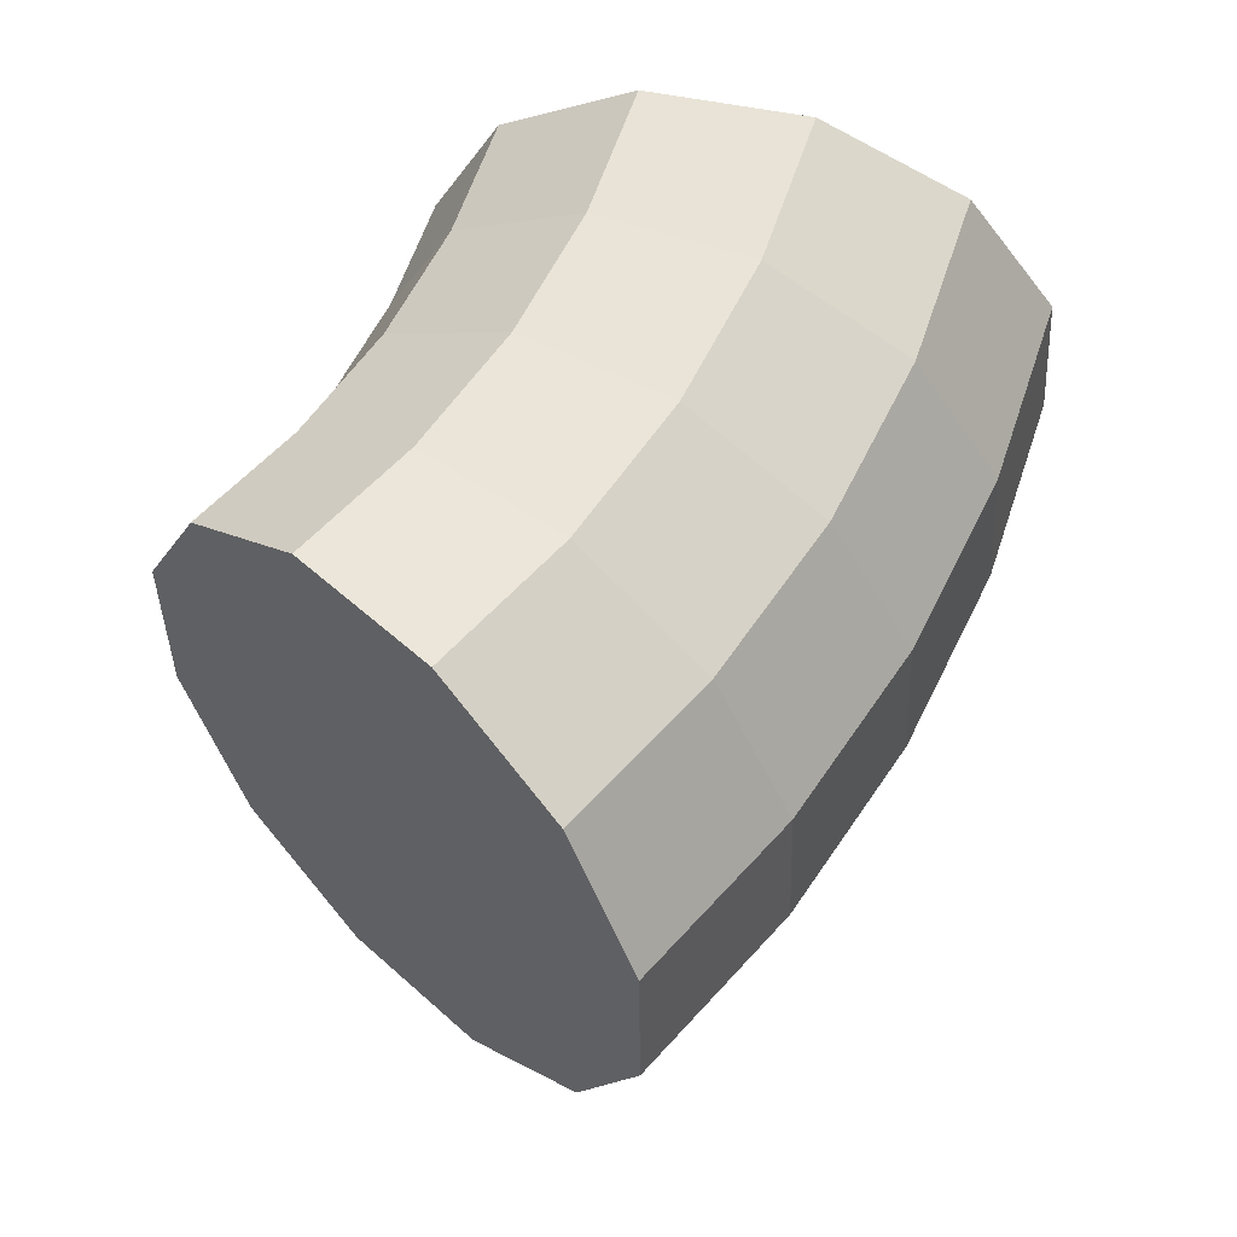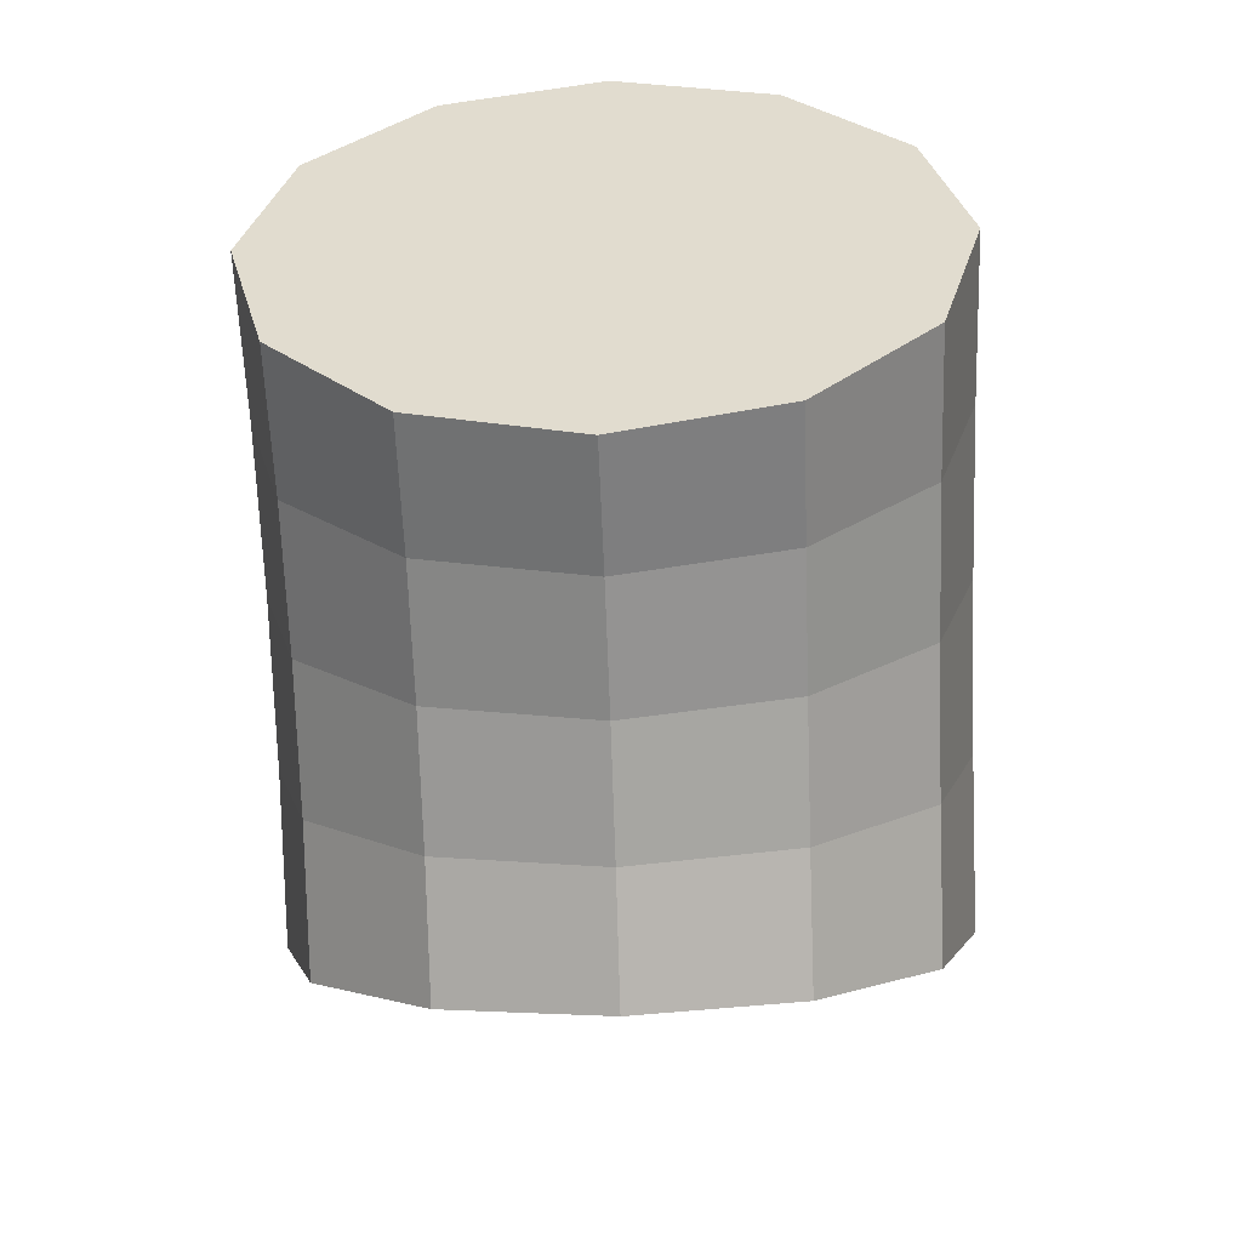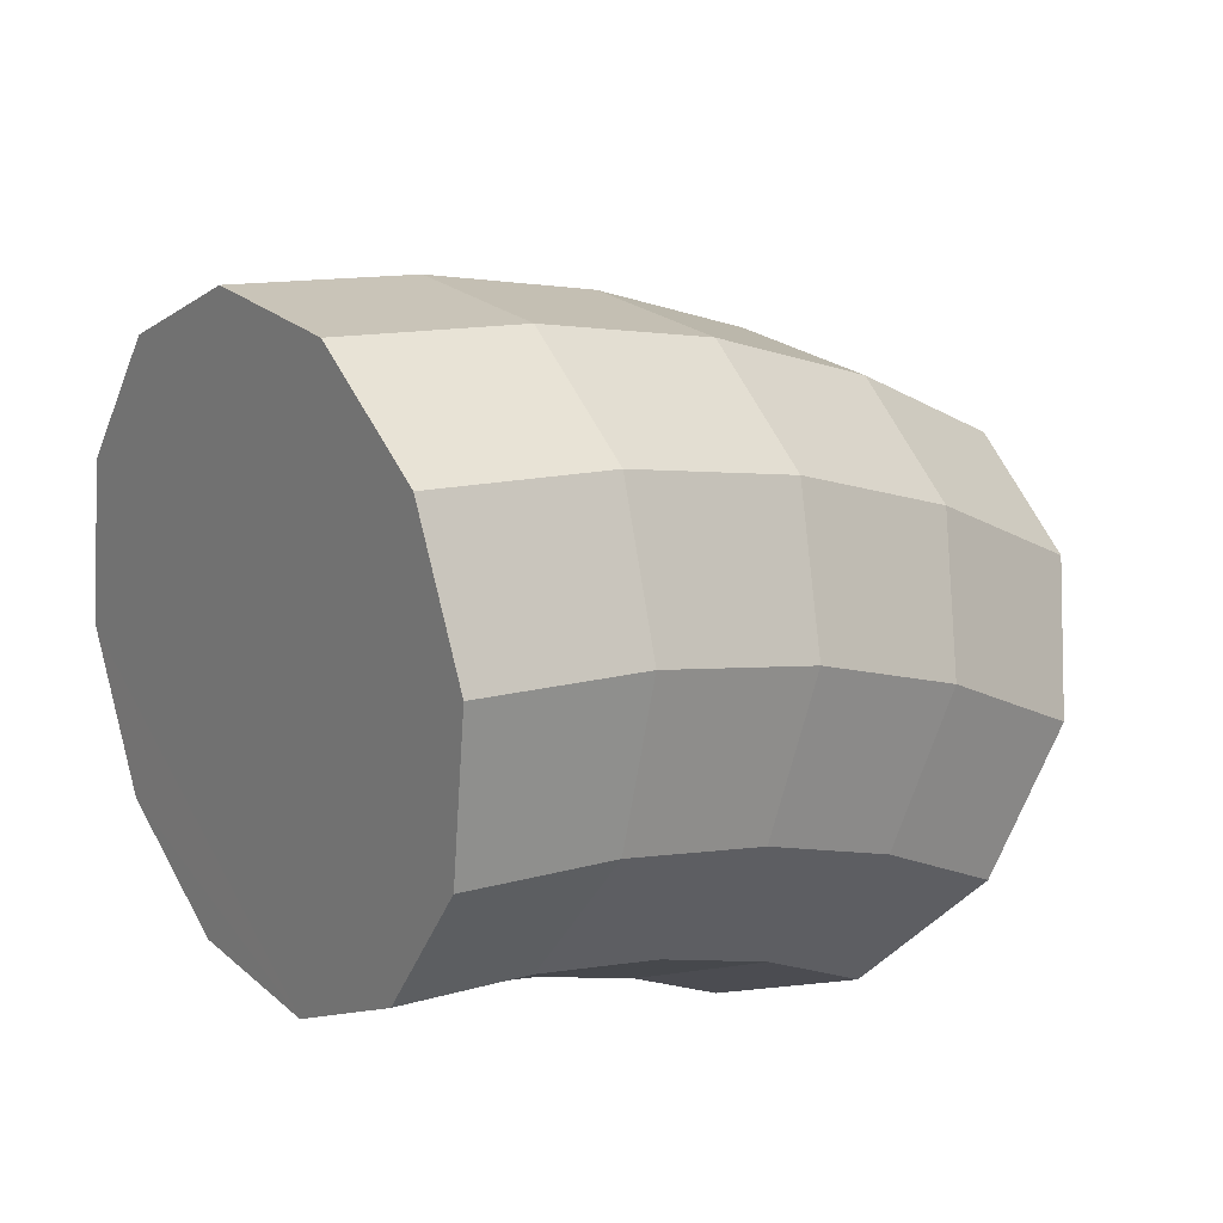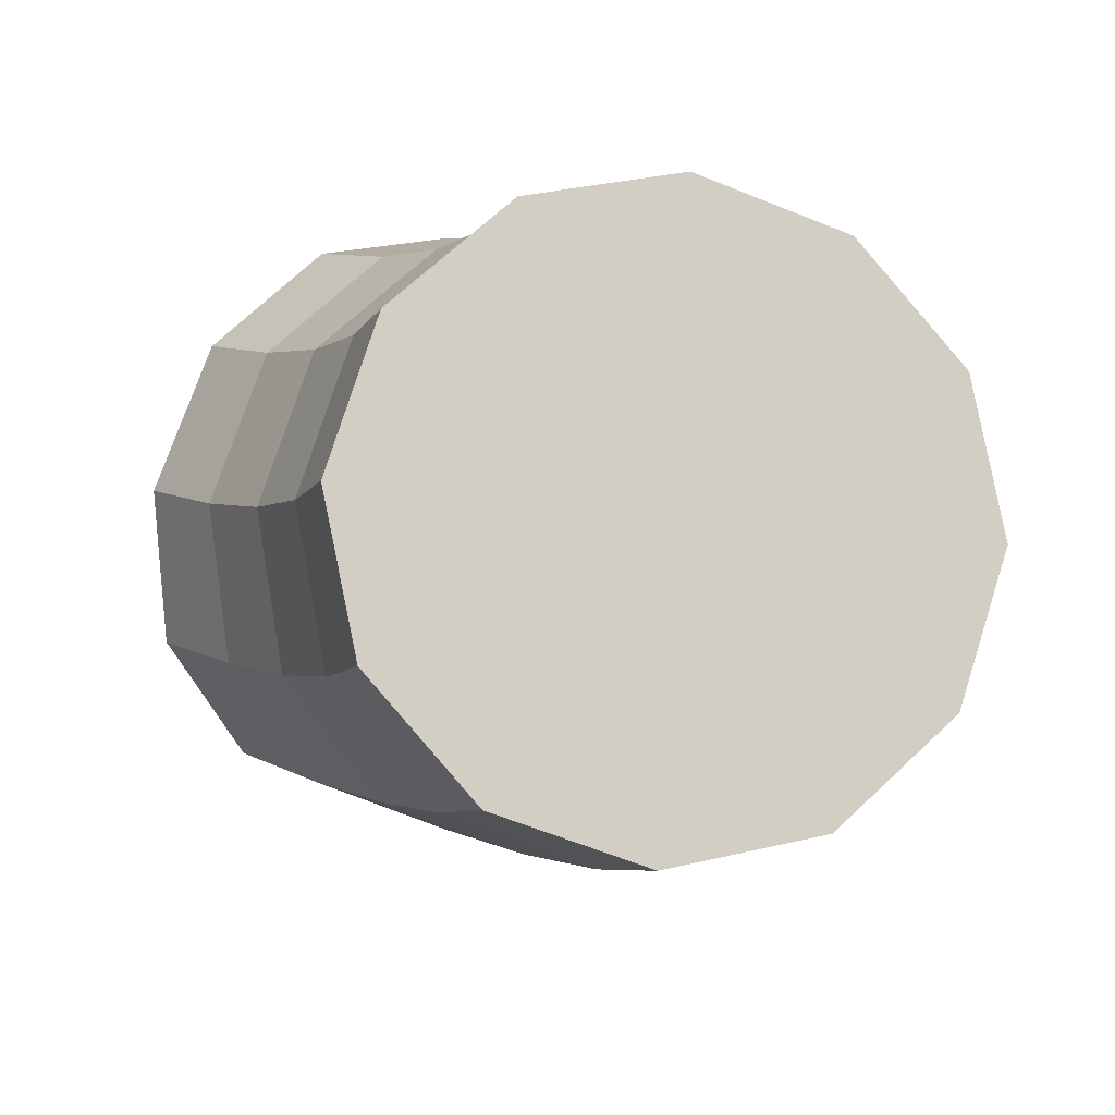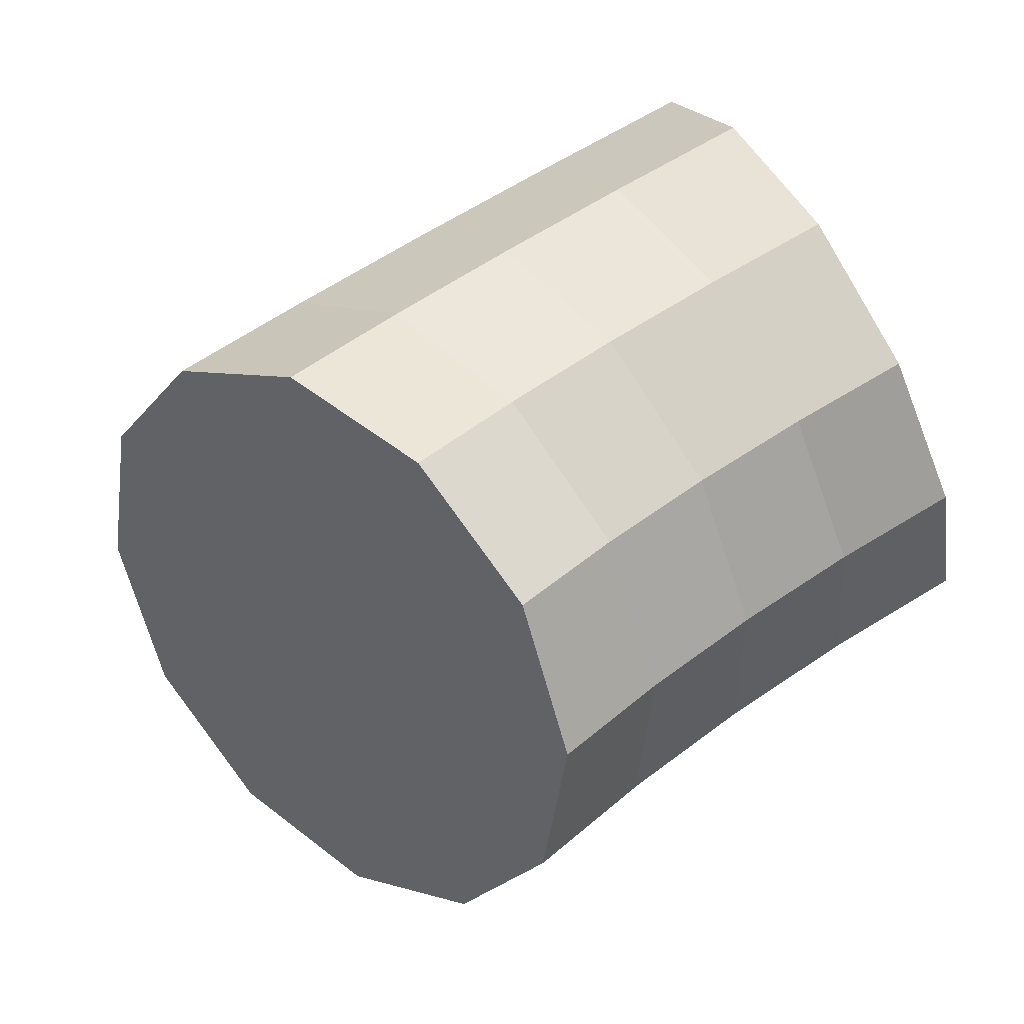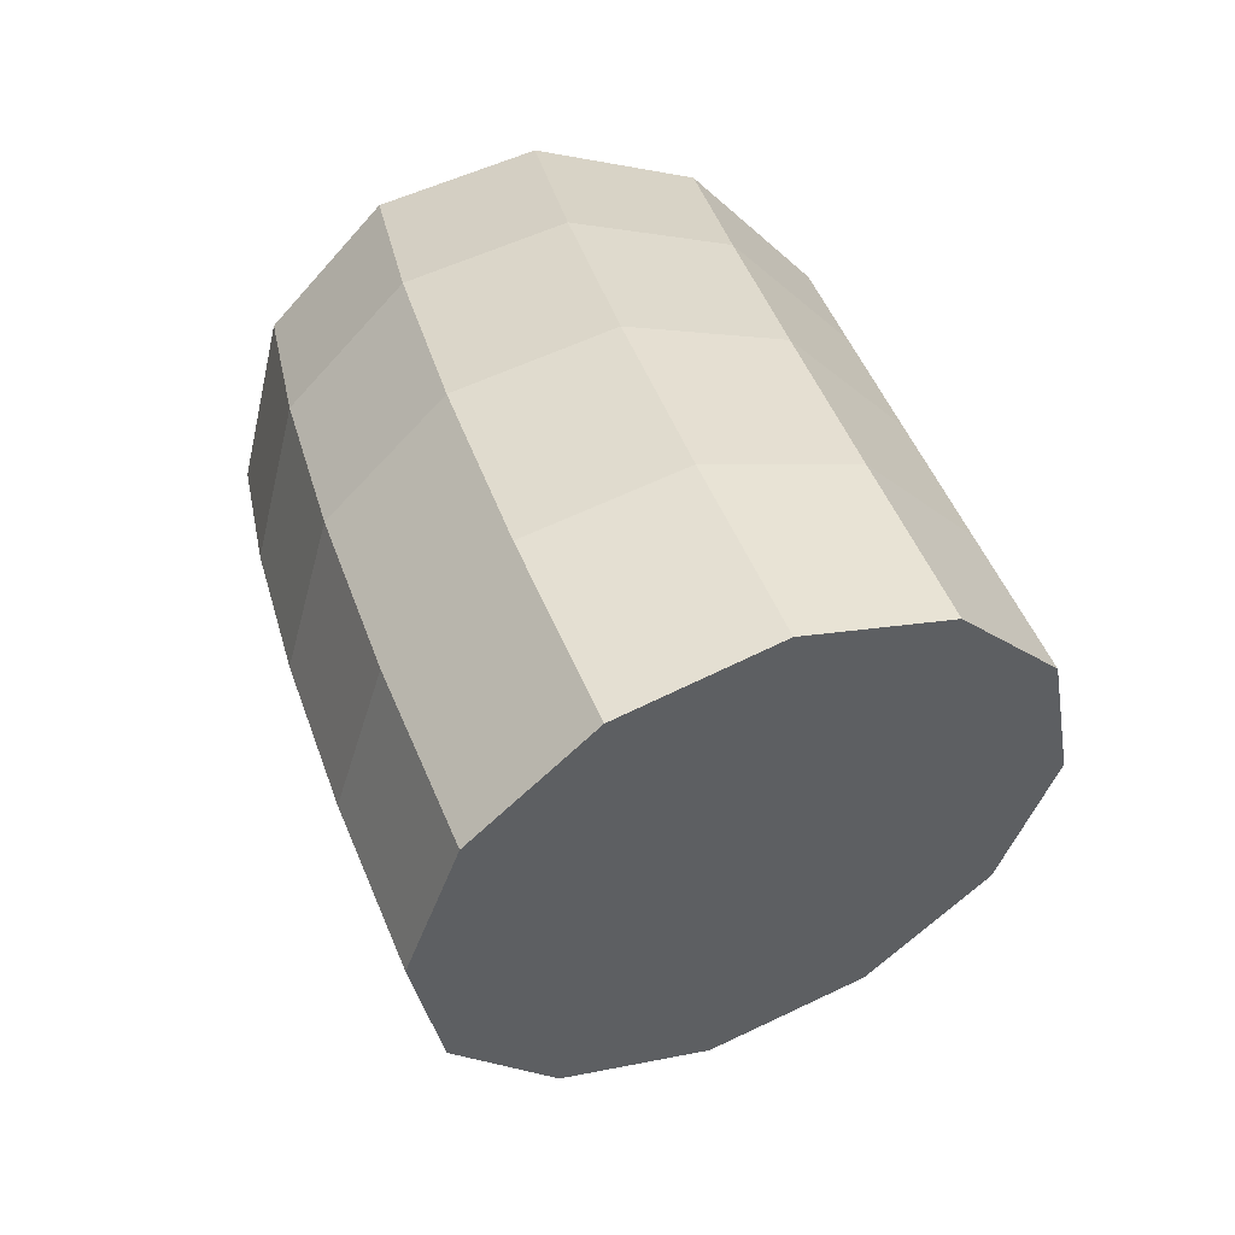
<metadata>
{"format":"obj","ext":"obj","renderer":"f3d","projection":"perspective","resolution":1024,"background":"white","views":[{"elev":-26.1,"azim":80.0,"up":"+Z"},{"elev":-40.0,"azim":2.3,"up":"+Y"},{"elev":42.5,"azim":56.7,"up":"+Y"},{"elev":73.3,"azim":122.2,"up":"+Z"},{"elev":-77.7,"azim":-63.7,"up":"+Y"},{"elev":-77.0,"azim":-146.5,"up":"+Z"}]}
</metadata>
<code>
o mug_dbl_filled.006
v 0 0.3885 -0.1367
v -0.01933 0.3848 -0.1331
v 0.01933 0.3848 -0.1331
v 0 0.4051 -0.1177
v -0.01933 0.401 -0.1145
v 0.01933 0.401 -0.1145
v 0.03349 0.3748 -0.123
v -0.03349 0.3748 -0.123
v 0 0.3338 -0.08203
v -0.01933 0.3374 -0.08569
v 0.01933 0.3374 -0.08569
v 0 0.3438 -0.07062
v -0.01933 0.3479 -0.07377
v 0.01933 0.3479 -0.07377
v 0 0.3522 -0.058
v -0.01933 0.3567 -0.06059
v 0.01933 0.3567 -0.06059
v -0.01933 0.3637 -0.04638
v 0 0.3589 -0.04439
v 0.01933 0.3637 -0.04638
v 0 0.3638 -0.03002
v -0.01933 0.3688 -0.03136
v 0.01933 0.3688 -0.03136
v 0.03349 0.3825 -0.03503
v 0.03349 0.3768 -0.05179
v 0.01933 0.4335 -0.0487
v -0.03349 0.3825 -0.03503
v -0.03867 0.4011 -0.04003
v -0.01933 0.4335 -0.0487
v -0.03349 0.4198 -0.04504
v -0.01933 0.4256 -0.07201
v -0.03349 0.4125 -0.06659
v 0 0.4385 -0.05004
v 0.01933 0.4256 -0.07201
v 0 0.4304 -0.07399
v -0.01933 0.4147 -0.09408
v 0.01933 0.4147 -0.09408
v 0 0.4192 -0.09667
v 0.03349 0.4125 -0.06659
v 0.03349 0.4024 -0.087
v 0.03349 0.3898 -0.1059
v 0.03867 0.3745 -0.09416
v 0.03867 0.3611 -0.1094
v 0.03349 0.3591 -0.08239
v 0.03349 0.3474 -0.0957
v 0.03349 0.3689 -0.06767
v 0.03867 0.3857 -0.07734
v 0.03867 0.3946 -0.05919
v 0.03867 0.4011 -0.04003
v 0.03349 0.4198 -0.04504
v -0.03349 0.4024 -0.087
v -0.03349 0.3898 -0.1059
v -0.03867 0.3611 -0.1094
v -0.03867 0.3745 -0.09416
v -0.03867 0.3857 -0.07734
v -0.03349 0.3591 -0.08239
v -0.03349 0.3474 -0.0957
v -0.03349 0.3689 -0.06767
v -0.03349 0.3768 -0.05179
v -0.03867 0.3946 -0.05919
f 1 2 8
f 1 5 2
f 7 3 1
f 6 1 3
f 6 4 1
f 1 4 5
f 7 1 9
f 1 8 9
f 10 9 8
f 10 12 9
f 9 11 7
f 12 11 9
f 12 14 11
f 10 13 12
f 13 15 12
f 15 14 12
f 15 17 14
f 13 16 15
f 18 15 16
f 19 17 15
f 18 19 15
f 18 21 19
f 19 20 17
f 21 20 19
f 21 23 20
f 18 22 21
f 23 21 22
f 23 25 20
f 24 23 26
f 23 24 25
f 29 26 23
f 22 27 23
f 27 28 23
f 28 29 23
f 28 30 29
f 29 30 32
f 33 29 31
f 29 32 31
f 29 33 26
f 33 31 35
f 34 26 33
f 34 33 35
f 35 31 36
f 35 36 38
f 37 34 35
f 37 35 38
f 6 37 38
f 6 38 4
f 38 36 5
f 38 5 4
f 41 37 6
f 39 34 37
f 39 37 40
f 41 40 37
f 43 42 41
f 42 40 41
f 41 6 3
f 41 3 7
f 43 41 7
f 45 43 7
f 44 42 43
f 44 43 45
f 11 45 7
f 14 45 11
f 14 44 45
f 17 44 14
f 44 47 42
f 17 46 44
f 44 46 47
f 42 47 40
f 48 40 47
f 25 48 47
f 25 47 46
f 48 49 50
f 25 49 48
f 48 50 39
f 48 39 40
f 26 50 49
f 39 50 26
f 49 24 26
f 25 24 49
f 20 46 17
f 20 25 46
f 39 26 34
f 36 52 5
f 36 51 52
f 36 32 51
f 36 31 32
f 52 54 53
f 52 53 8
f 2 5 52
f 2 52 8
f 51 54 52
f 53 54 56
f 51 55 54
f 55 56 54
f 53 56 57
f 56 13 10
f 56 10 57
f 56 58 16
f 55 58 56
f 56 16 13
f 55 59 58
f 58 18 16
f 58 59 18
f 55 60 59
f 28 59 60
f 59 22 18
f 28 27 59
f 59 27 22
f 51 60 55
f 30 28 60
f 30 60 32
f 51 32 60
f 8 53 57
f 57 10 8

</code>
